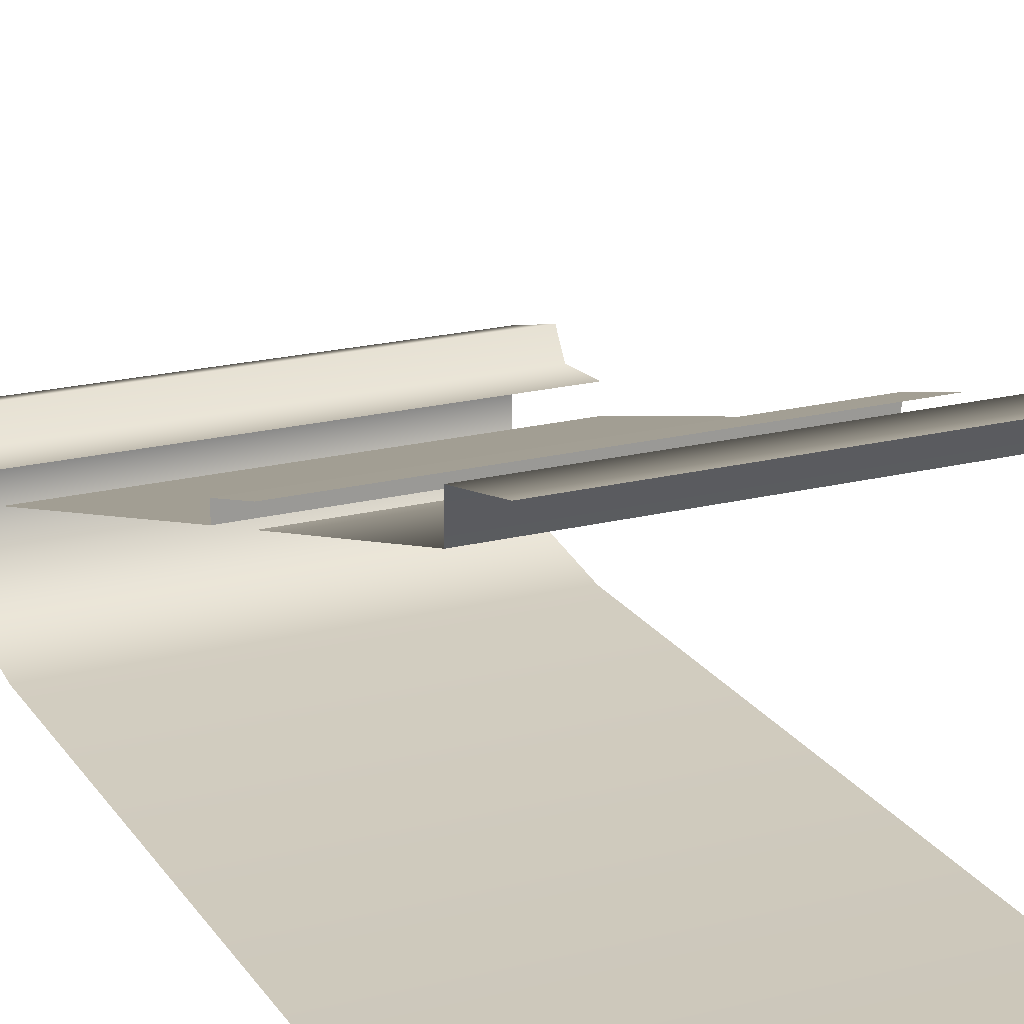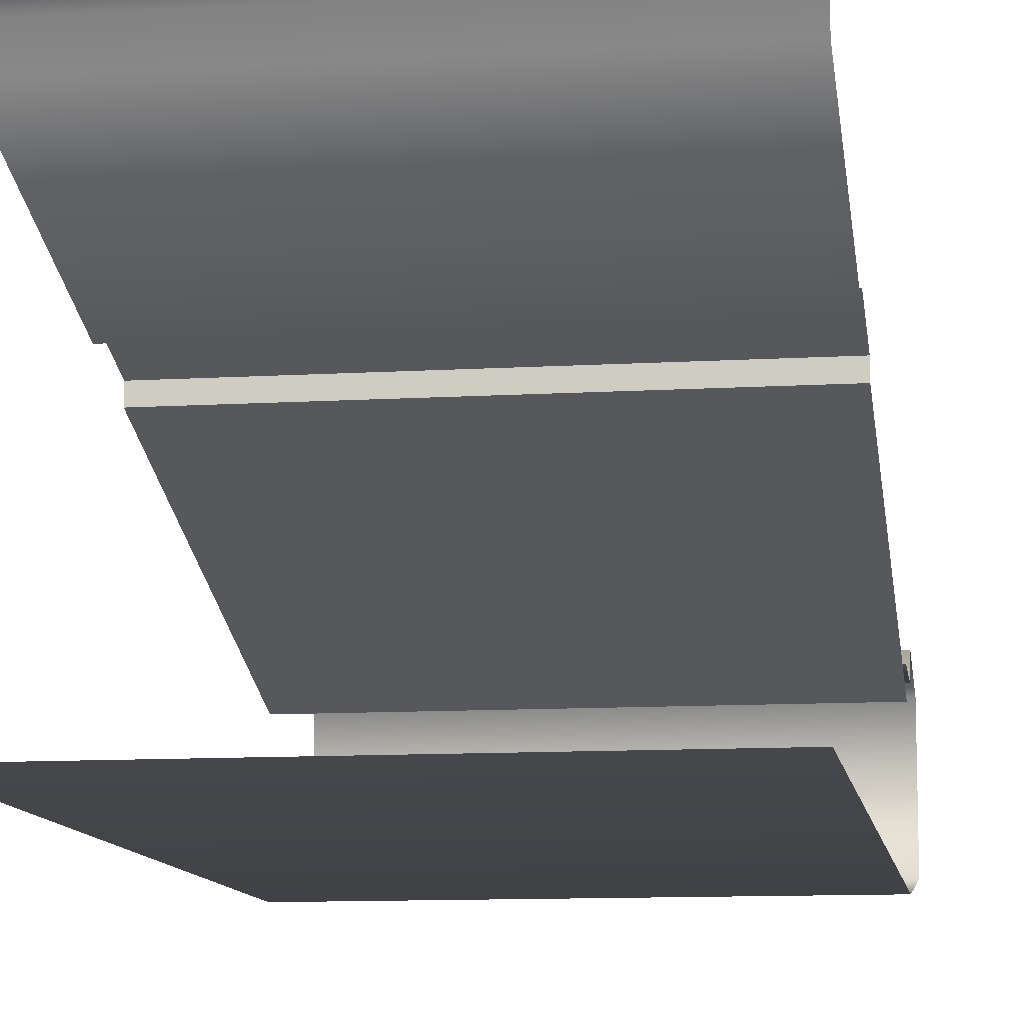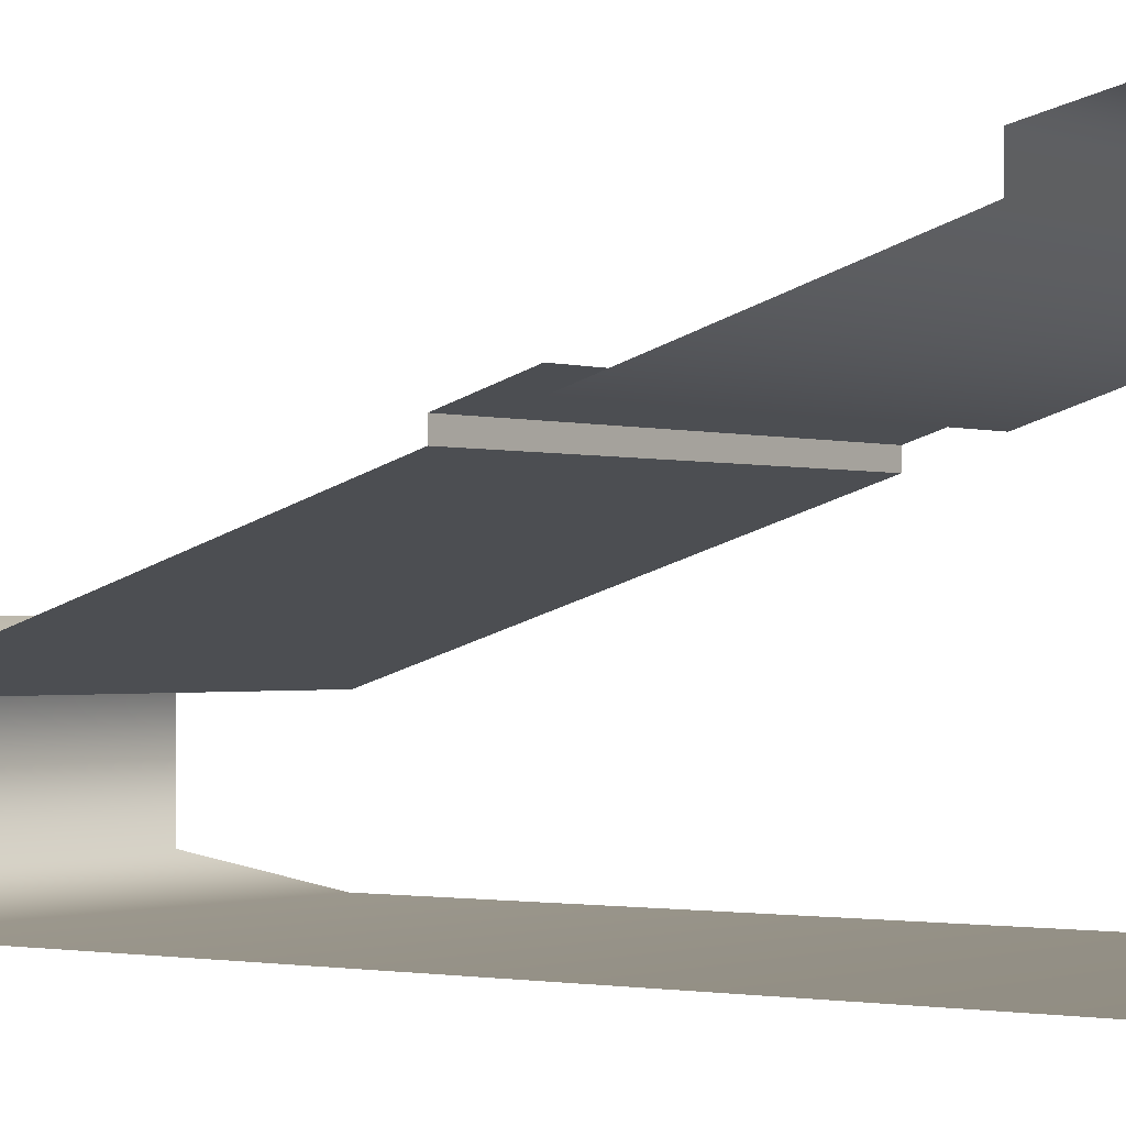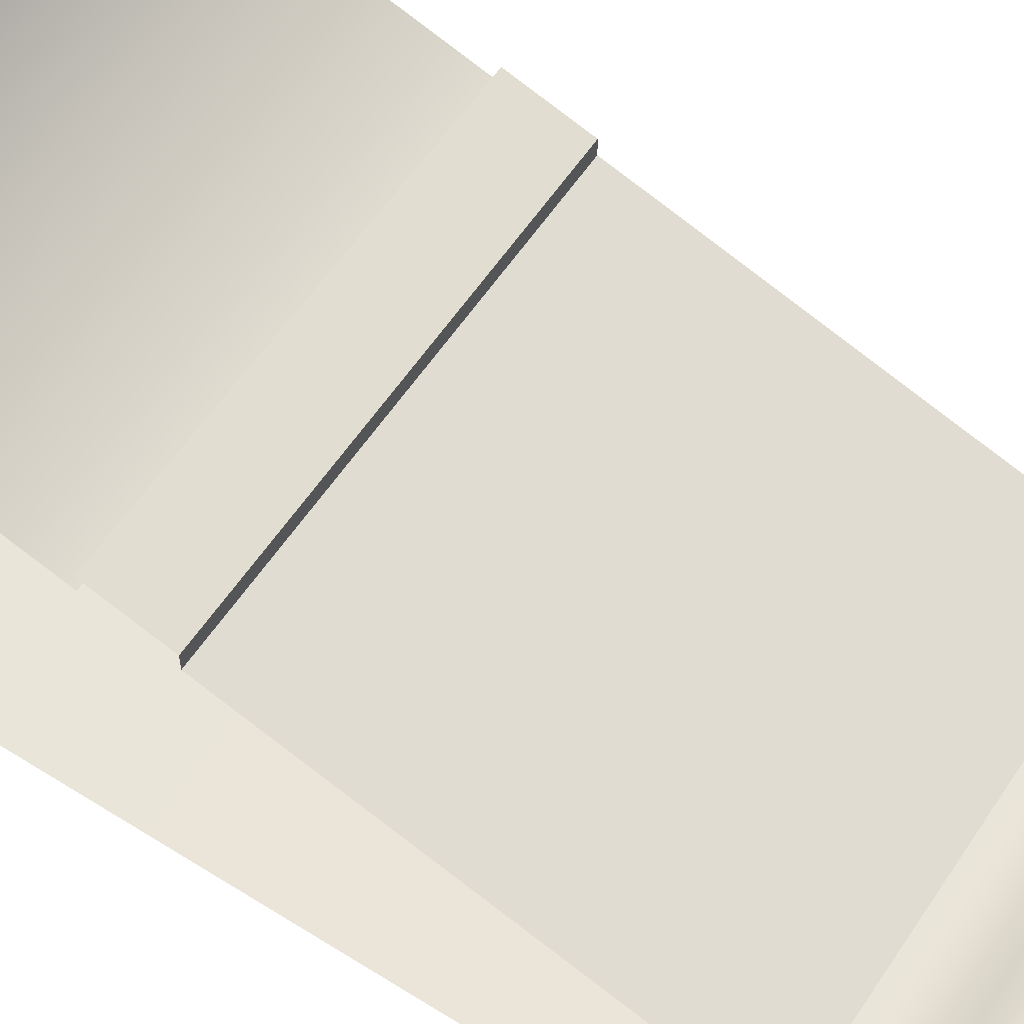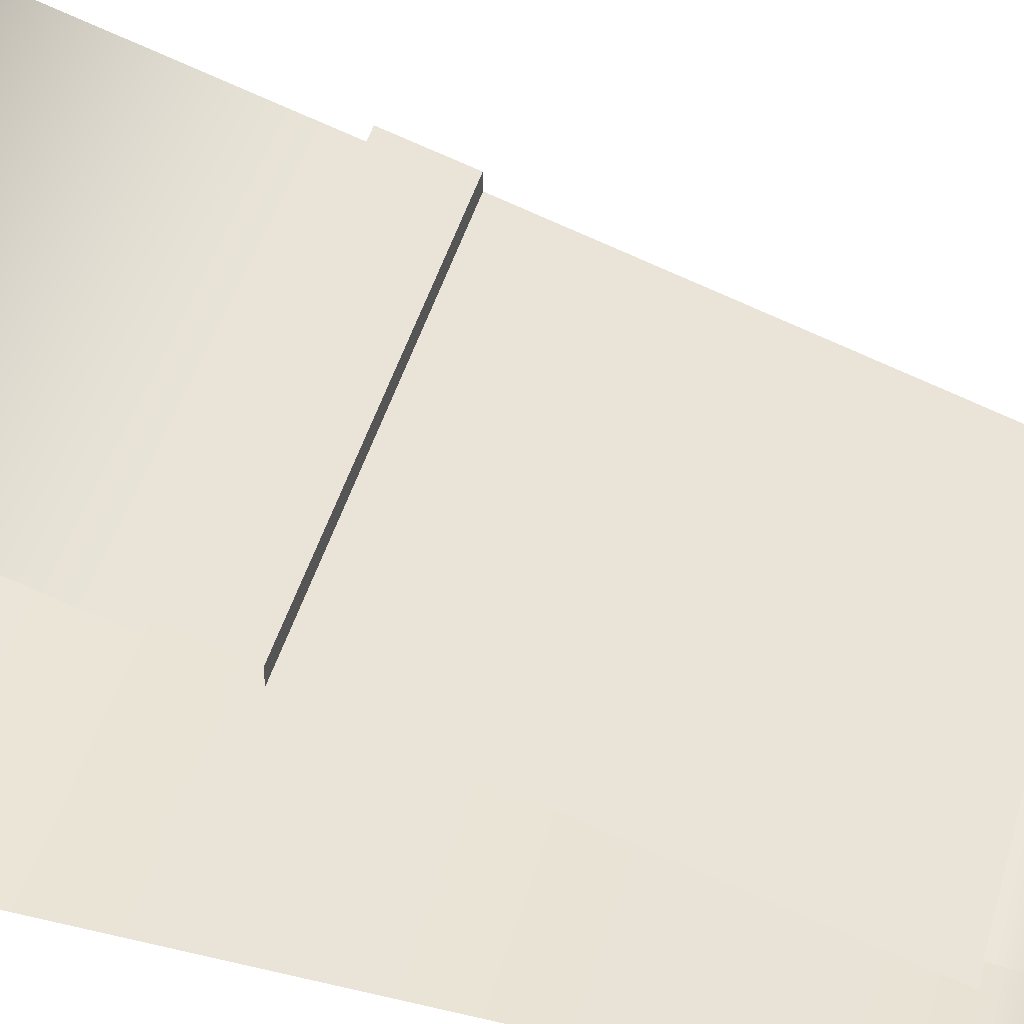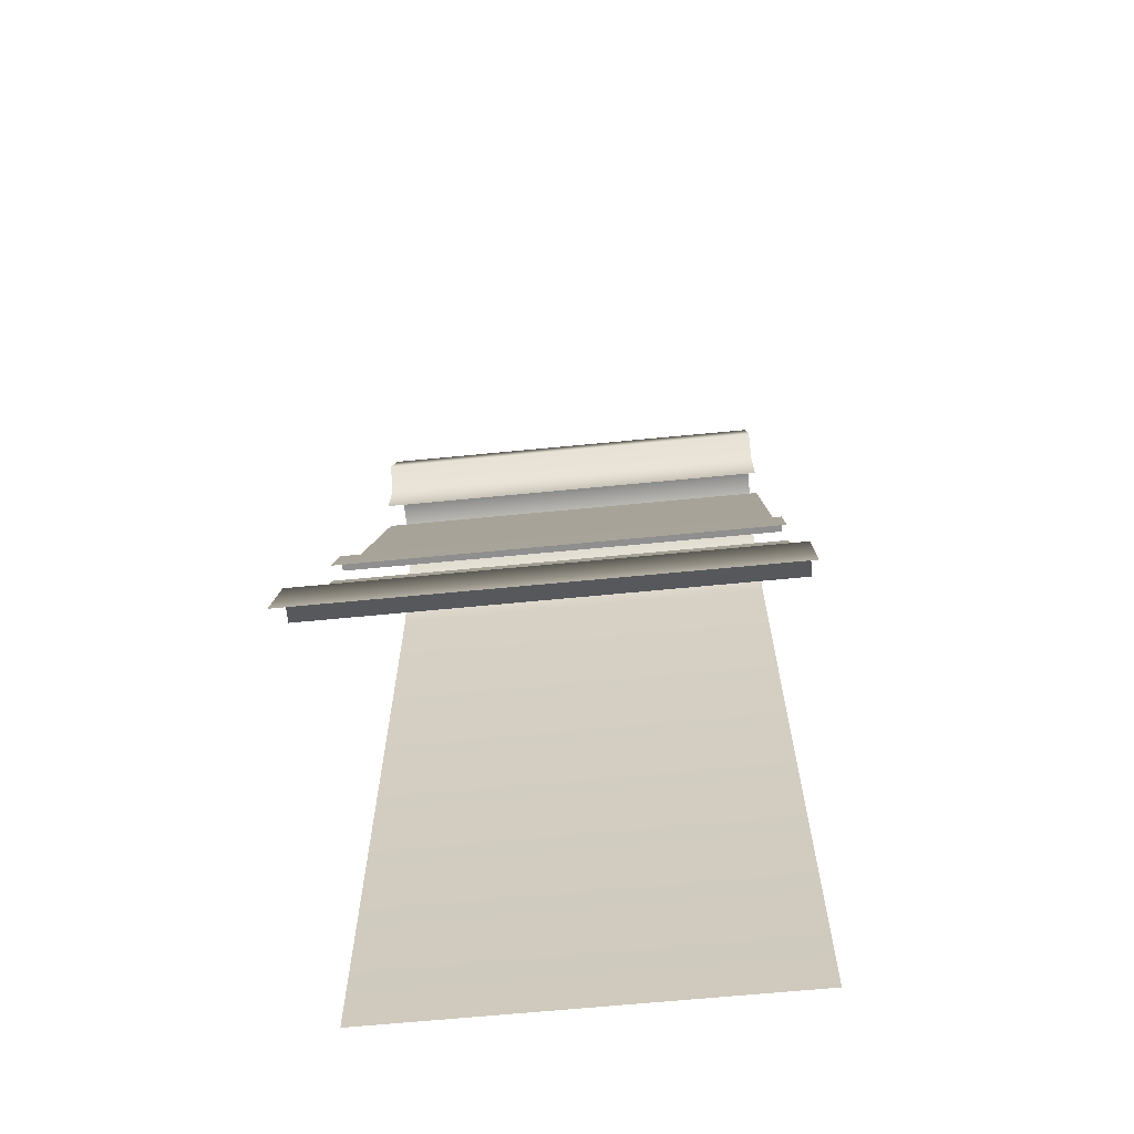
<metadata>
{"format":"obj","ext":"obj","renderer":"f3d","projection":"perspective","resolution":1024,"background":"white","views":[{"elev":20.6,"azim":-24.5,"up":"+Z"},{"elev":-10.7,"azim":8.6,"up":"+Z"},{"elev":-0.9,"azim":-53.4,"up":"+Z"},{"elev":57.8,"azim":123.2,"up":"+Z"},{"elev":45.2,"azim":105.6,"up":"+Z"},{"elev":-65.6,"azim":5.6,"up":"+Y"}]}
</metadata>
<code>
g wall_bar_S3
v -0.5035 2.209 0.006506
v -0.5035 2.209 -0.2914
v 0.5035 2.209 -0.2914
v 0.5035 2.209 0.006506
v 0.5035 2.036 0.05925
v -0.5035 2.036 0.05925
v -0.5035 1.998 0.00144
v 0.5035 1.998 0.00144
v 0.5035 1.864 0.01184
v -0.5035 1.864 0.01184
v -0.5035 0.92 0.2479
v -0.5035 1.863 -0.04709
v 0.5035 1.863 -0.04709
v 0.5035 0.92 0.2479
v -0.5035 -3.696e-07 0.5928
v 0.5035 0.1741 0.5527
v 0.5035 -3.696e-07 0.5928
v -0.5035 0.1741 0.5527
v -0.5035 0.1741 0.4789
v 0.5035 0.1741 0.4789
v 0.5035 0.7568 0.2981
v -0.5035 0.7568 0.2981
v 0.5035 1.869 -0.3442
v 0.5035 2.209 -0.2914
v -0.5035 2.209 -0.2914
v -0.5035 1.869 -0.3442
v 0.5035 4.61e-07 -0.3442
v -0.5035 4.61e-07 -0.3442
v -0.5035 0.7566 0.3353
v -0.5035 0.9198 0.2851
v 0.5035 0.9198 0.2851
v 0.5035 0.7566 0.3353
v 0.5035 0.92 0.2479
v 0.5035 0.9198 0.2851
v -0.5035 0.9198 0.2851
v -0.5035 0.92 0.2479
g wall_bar_S3_0
f 3 2 1
f 4 3 1
f 5 4 1
f 6 5 1
f 6 7 5
f 7 8 5
f 9 8 7
f 10 9 7
f 13 12 11
f 14 13 11
f 17 16 15
f 16 18 15
f 18 16 19
f 16 20 19
f 20 21 19
f 21 22 19
f 25 24 23
f 26 25 23
f 23 27 26
f 27 28 26
f 31 30 29
f 32 31 29
f 35 34 33
f 36 35 33

</code>
